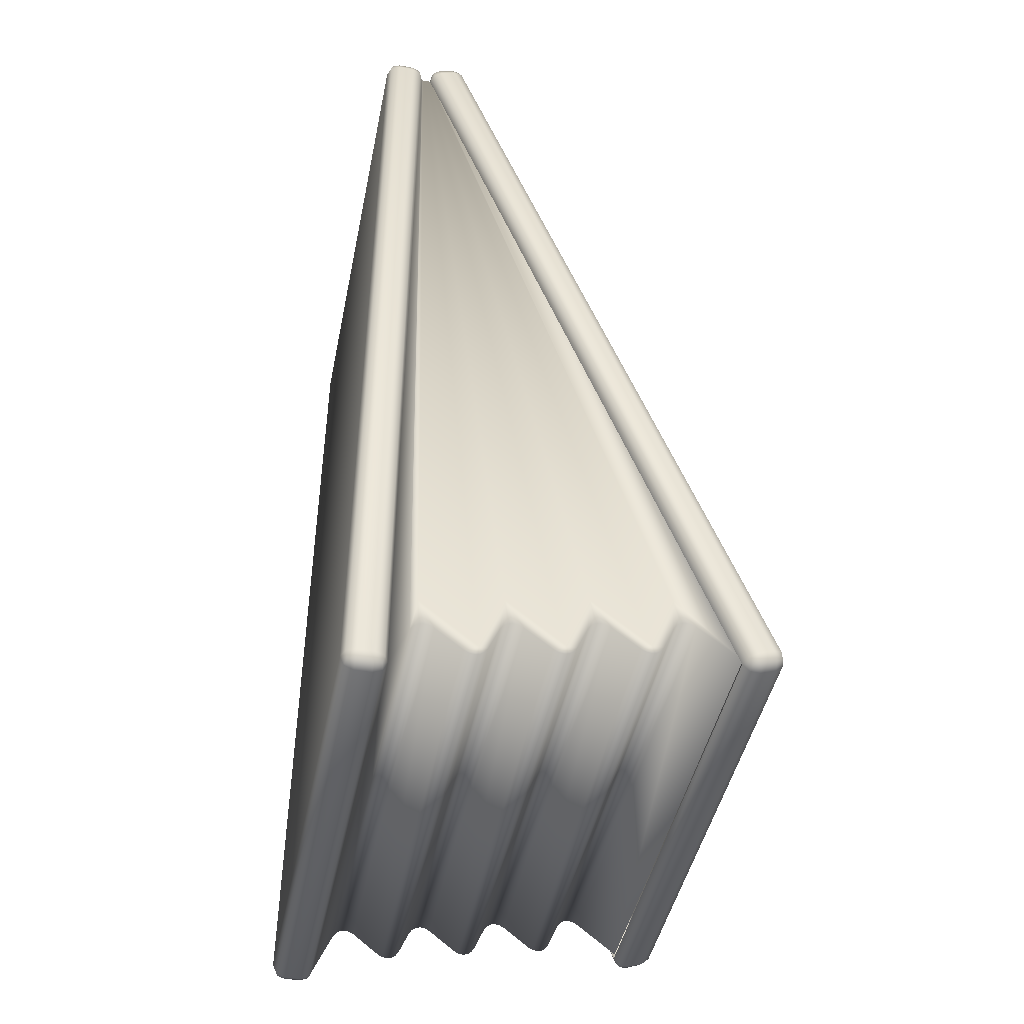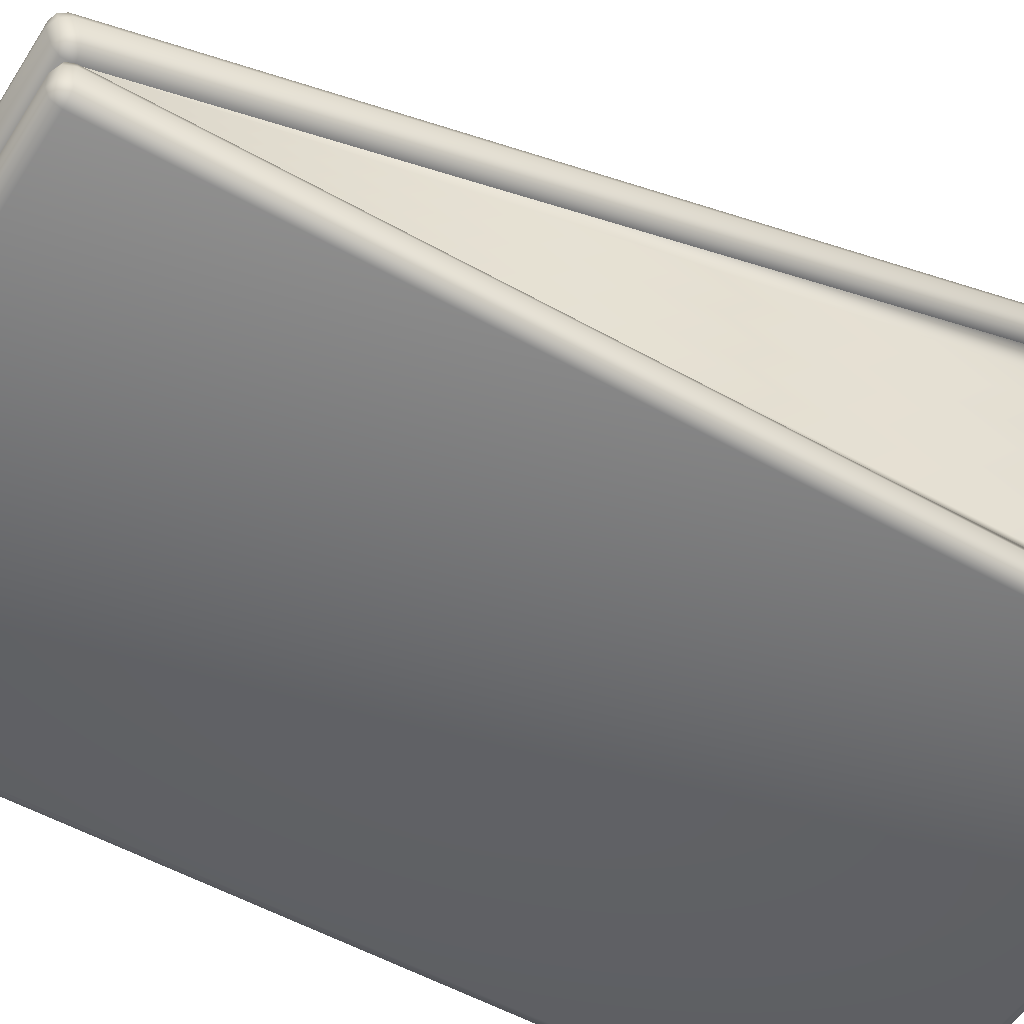
<metadata>
{"format":"obj","ext":"obj","renderer":"f3d","projection":"perspective","resolution":1024,"background":"white","views":[{"elev":-45.1,"azim":78.5,"up":"+Z"},{"elev":-52.0,"azim":58.4,"up":"+Y"}]}
</metadata>
<code>
g Cube
v -0.9504 0.2928 -2.36
v -0.9504 0.2534 -2.255
v -0.9504 0.2732 -2.357
v -0.9504 0.2389 -2.373
v -0.9504 0.2534 -2.255
v -0.9504 0.2275 -2.392
v 0.9504 0.2928 -2.36
v 0.9504 0.2534 -2.255
v 0.9504 0.3116 -2.37
v -0.9504 0.1931 0.9504
v -0.9504 0.1876 0.9504
v -0.9504 0.8608 -2.144
v -0.9504 1.072 -2.313
v -0.9504 0.9322 -2.257
v -0.9504 1.035 -2.337
v -0.9504 0.9135 -2.247
v -0.9504 0.8938 -2.244
v -0.9504 0.8752 -2.249
v -0.9504 0.8595 -2.261
v -0.9504 0.8481 -2.279
v -0.9504 0.16 -2.55
v -0.9855 0.1455 -2.55
v -0.979 0.139 -2.579
v -0.9504 0.1455 -2.585
v 0.9504 0.04962 1
v 0.979 0.02098 0.979
v 0.9504 0.01454 0.9855
v 0.9855 0.04962 0.9855
v 0.9504 0.1104 1
v 1 0.04962 0.9504
v 0.9855 0.01454 0.9504
v 0.9855 0.1104 0.9855
v 1 0.04962 -2.55
v 0.9855 0.01454 -2.55
v 0.979 0.02098 -2.579
v 0.979 0.139 0.979
v 0.9504 0.1455 0.9855
v 0.9504 0.16 0.9504
v 1 0.1104 0.9504
v 0.9855 0.1455 0.9504
v 0.9504 0.16 -2.55
v 0.9855 0.1455 -2.55
v 1 0.1104 -2.55
v 0.9855 0.04962 -2.585
v 0.979 0.139 -2.579
v 0.9504 0.04962 -2.6
v 0.9504 0.01454 -2.585
v 0.9855 0.1104 -2.585
v 0.9504 0.1104 -2.6
v 0.9504 0.1455 -2.585
v -0.9504 0.16 -2.55
v -0.9504 0.1455 -2.585
v 0.9504 0.1104 -2.6
v 0.9504 0.1455 -2.585
v -0.9504 0.1104 -2.6
v -0.979 0.139 -2.579
v -0.9504 0.04962 -2.6
v 0.9504 0.04962 -2.6
v 0.9504 0.01454 -2.585
v -0.9504 0.01454 -2.585
v -0.979 0.02098 -2.579
v -0.9855 0.04962 -2.585
v -0.9855 0.1104 -2.585
v -1 0.04962 -2.55
v -0.9855 0.01454 -2.55
v -1 0.1104 -2.55
v -0.9855 0.1455 -2.55
v -1 0.04962 0.9504
v -0.9855 0.01454 0.9504
v -0.979 0.02098 0.979
v -0.9855 0.1455 0.9504
v -1 0.1104 0.9504
v -0.9855 0.04962 0.9855
v -0.9504 0.16 0.9504
v -0.9504 0.16 -2.55
v -0.9504 0.04962 1
v -0.9504 0.01454 0.9855
v -0.979 0.139 0.979
v -0.9855 0.1104 0.9855
v 0.9504 0.04962 1
v 0.9504 0.01454 0.9855
v -0.9504 0.1104 1
v 0.9504 0.1104 1
v 0.9504 0.1455 0.9855
v -0.9504 0.1455 0.9855
v 0.9504 0.16 0.9504
v 0.9504 1.547 -2.29
v 0.9504 0.3497 0.9995
v -0.9504 0.3497 0.9995
v -0.9504 1.547 -2.29
v -0.9504 1.547 -2.29
v 0.9504 1.545 -2.328
v 0.9504 1.547 -2.29
v -0.9504 1.545 -2.328
v 0.9504 1.517 -2.354
v -0.979 1.537 -2.324
v -0.9504 1.517 -2.354
v -0.9855 1.533 -2.295
v -0.9504 0.3497 0.9995
v -0.9504 1.46 -2.375
v 0.9504 1.46 -2.375
v 0.9504 1.422 -2.373
v -0.9504 1.422 -2.373
v 0.9504 1.397 -2.345
v -0.9504 1.397 -2.345
v -0.979 1.426 -2.365
v -0.9855 1.455 -2.361
v -0.9855 1.512 -2.34
v -1 1.5 -2.307
v -1 1.443 -2.328
v -0.9855 1.41 -2.34
v -0.9855 0.213 0.9498
v -0.9504 0.1993 0.9448
v -1 0.2459 0.9618
v -0.9855 0.336 0.9945
v -1 0.3031 0.9825
v -0.979 0.2092 0.9789
v -0.979 0.3202 1.019
v -0.9855 0.234 0.9947
v -0.9855 0.2911 1.016
v -0.9504 0.324 1.027
v 0.9504 0.3497 0.9995
v 0.9504 0.324 1.027
v -0.9504 0.2861 1.029
v 0.9504 0.2861 1.029
v 0.9504 0.229 1.008
v -0.9504 0.229 1.008
v -0.9504 0.201 0.9827
v 0.9504 0.201 0.9827
v 0.9504 0.1993 0.9448
v -0.9504 0.1987 0.9504
v -0.9504 0.1931 0.9504
v -0.9504 1.072 -2.313
v -0.9504 1.165 -2.089
v -0.9504 1.119 -2.316
v -0.9504 1.158 -2.223
v -0.9504 1.107 -2.334
v -0.9504 1.092 -2.346
v -0.9504 1.073 -2.351
v -0.9504 1.053 -2.348
v -0.9504 1.035 -2.337
v 0.9504 1.072 -2.313
v 0.9504 0.1931 0.9504
v 0.9504 0.1987 0.9504
v 0.9504 1.165 -2.089
v 0.9504 1.119 -2.316
v 0.9504 1.158 -2.223
v 0.9504 1.17 -2.204
v 0.9504 1.186 -2.192
v 0.9504 1.204 -2.188
v 0.9504 1.224 -2.191
v 0.9504 1.242 -2.201
v -0.9504 0.1987 0.9504
v -0.9504 0.2042 0.9504
v 0.9504 0.2042 0.9504
v 0.9504 0.1987 0.9504
v -0.9504 0.16 0.9504
v -0.9504 0.1655 0.9504
v 0.9504 0.1655 0.9504
v 0.9504 0.16 0.9504
v -0.9504 0.1655 0.9504
v -0.9504 0.171 0.9504
v 0.9504 0.171 0.9504
v 0.9504 0.1655 0.9504
v -0.9504 0.171 0.9504
v -0.9504 0.1766 0.9504
v 0.9504 0.1766 0.9504
v 0.9504 0.171 0.9504
v -0.9504 0.1766 0.9504
v -0.9504 0.1821 0.9504
v 0.9504 0.1821 0.9504
v 0.9504 0.1766 0.9504
v -0.9504 0.1821 0.9504
v -0.9504 0.1876 0.9504
v 0.9504 0.1876 0.9504
v 0.9504 0.1821 0.9504
v -0.9504 0.1876 0.9504
v -0.9504 0.1931 0.9504
v 0.9504 0.1931 0.9504
v 0.9504 0.1876 0.9504
v -0.9504 0.1931 0.9504
v -0.9504 0.1987 0.9504
v 0.9504 0.1987 0.9504
v 0.9504 0.1931 0.9504
v 0.9504 0.2275 -2.392
v 0.9504 0.16 -2.55
v 0.9504 0.16 0.9504
v 0.9504 0.1655 0.9504
v 0.9504 0.2534 -2.255
v 0.9504 0.2534 -2.255
v 0.9504 0.1655 0.9504
v 0.9504 0.171 0.9504
v 0.9504 0.4641 -2.423
v 0.9504 0.3116 -2.37
v 0.9504 0.4141 -2.45
v 0.9504 0.4328 -2.46
v 0.9504 0.4641 -2.423
v 0.9504 0.171 0.9504
v 0.9504 0.1766 0.9504
v 0.9504 0.5571 -2.199
v 0.9504 0.4982 -2.428
v 0.9504 0.5378 -2.335
v 0.9504 0.5492 -2.317
v 0.9504 0.5649 -2.305
v 0.9504 0.5835 -2.3
v 0.9504 0.6031 -2.303
v 0.9504 0.6219 -2.314
v 0.9504 0.5571 -2.199
v 0.9504 0.1766 0.9504
v 0.9504 0.1821 0.9504
v 0.9504 0.7682 -2.367
v 0.9504 0.6219 -2.314
v 0.9504 0.7682 -2.367
v 0.9504 0.7244 -2.394
v 0.9504 0.6219 -2.314
v 0.9504 0.7431 -2.404
v 0.9504 0.7628 -2.407
v 0.9504 0.7814 -2.402
v 0.9504 0.7971 -2.39
v 0.9504 0.8085 -2.372
v 0.9504 0.7682 -2.367
v 0.9504 0.1821 0.9504
v 0.9504 0.1876 0.9504
v 0.9504 0.8608 -2.144
v 0.9504 0.8085 -2.372
v 0.9504 0.8481 -2.279
v 0.9504 0.8595 -2.261
v 0.9504 0.8752 -2.249
v 0.9504 0.8938 -2.244
v 0.9504 0.9135 -2.247
v 0.9504 0.9322 -2.257
v 0.9504 0.8608 -2.144
v 0.9504 0.1876 0.9504
v 0.9504 0.1931 0.9504
v 0.9504 1.072 -2.313
v 0.9504 0.9322 -2.257
v 0.9504 1.035 -2.337
v 0.9504 1.053 -2.348
v 0.9504 1.073 -2.351
v 0.9504 1.092 -2.346
v 0.9504 1.107 -2.334
v 0.9504 1.119 -2.316
v 0.9504 1.165 -2.089
v 0.9504 0.1987 0.9504
v 0.9504 0.2042 0.9504
v 0.9504 1.401 -2.325
v 0.9504 1.242 -2.201
v -0.9504 0.16 0.9504
v -0.9504 0.16 -2.55
v -0.9504 0.2275 -2.392
v -0.9504 0.1655 0.9504
v -0.9504 0.2534 -2.255
v -0.9504 0.171 0.9504
v -0.9504 0.1655 0.9504
v -0.9504 0.2534 -2.255
v -0.9504 0.4641 -2.423
v -0.9504 0.3116 -2.37
v -0.9504 0.4141 -2.45
v -0.9504 0.4641 -2.423
v -0.9504 0.2534 -2.255
v -0.9504 0.2928 -2.36
v -0.9504 0.1766 0.9504
v -0.9504 0.171 0.9504
v -0.9504 0.4641 -2.423
v -0.9504 0.5571 -2.199
v -0.9504 0.4982 -2.428
v -0.9504 0.5378 -2.335
v -0.9504 0.1821 0.9504
v -0.9504 0.1766 0.9504
v -0.9504 0.5571 -2.199
v -0.9504 0.7682 -2.367
v -0.9504 0.6219 -2.314
v -0.9504 0.6031 -2.303
v -0.9504 0.7244 -2.394
v -0.9504 0.1876 0.9504
v -0.9504 0.1821 0.9504
v -0.9504 0.7682 -2.367
v -0.9504 0.8608 -2.144
v -0.9504 0.8085 -2.372
v -0.9504 0.7971 -2.39
v -0.9504 0.8481 -2.279
v -0.9504 0.2042 0.9504
v -0.9504 0.1987 0.9504
v -0.9504 1.165 -2.089
v -0.9504 1.401 -2.325
v -0.9504 1.242 -2.201
v -0.9504 1.224 -2.191
v 0.9504 0.16 -2.55
v -0.9504 0.2275 -2.392
v -0.9504 0.16 -2.55
v 0.9504 0.2275 -2.392
v -0.9504 0.2389 -2.373
v 0.9504 0.2389 -2.373
v -0.9504 0.2546 -2.361
v 0.9504 0.2546 -2.361
v -0.9504 1.224 -2.191
v -0.9504 1.165 -2.089
v -0.9504 1.204 -2.188
v -0.9504 1.186 -2.192
v -0.9504 1.17 -2.204
v -0.9504 1.158 -2.223
v -0.9504 0.7971 -2.39
v -0.9504 0.7682 -2.367
v -0.9504 0.7814 -2.402
v -0.9504 0.7628 -2.407
v -0.9504 0.7431 -2.404
v -0.9504 0.7244 -2.394
v -0.9504 0.6031 -2.303
v -0.9504 0.5571 -2.199
v -0.9504 0.5835 -2.3
v -0.9504 0.5649 -2.305
v -0.9504 0.5492 -2.317
v -0.9504 0.5378 -2.335
v -0.9504 0.4982 -2.428
v -0.9504 0.4641 -2.423
v -0.9504 0.4868 -2.447
v -0.9504 0.4711 -2.459
v -0.9504 0.4525 -2.463
v -0.9504 0.4328 -2.46
v -0.9504 0.4141 -2.45
v -0.9504 0.2732 -2.357
v -0.9504 0.2534 -2.255
v -0.9504 0.2546 -2.361
v -0.9504 0.2389 -2.373
v 0.9504 0.4328 -2.46
v 0.9504 0.4641 -2.423
v 0.9504 0.4525 -2.463
v 0.9504 0.4711 -2.459
v 0.9504 0.4868 -2.447
v 0.9504 0.4982 -2.428
v 0.9504 0.2275 -2.392
v 0.9504 0.2534 -2.255
v 0.9504 0.2389 -2.373
v 0.9504 0.2546 -2.361
v 0.9504 0.2732 -2.357
v 0.9504 0.2928 -2.36
v -0.9504 0.2928 -2.36
v -0.9504 0.2732 -2.357
v 0.9504 0.2732 -2.357
v 0.9504 0.2928 -2.36
v -0.9504 0.3116 -2.37
v 0.9504 0.3116 -2.37
v -0.9504 0.4141 -2.45
v 0.9504 0.4141 -2.45
v -0.9504 0.4328 -2.46
v 0.9504 0.4328 -2.46
v -0.9504 0.4525 -2.463
v 0.9504 0.4525 -2.463
v -0.9504 0.2732 -2.357
v -0.9504 0.2546 -2.361
v 0.9504 0.2546 -2.361
v 0.9504 0.2732 -2.357
v -0.9504 0.4711 -2.459
v -0.9504 0.4525 -2.463
v 0.9504 0.4525 -2.463
v 0.9504 0.4711 -2.459
v -0.9504 0.4868 -2.447
v 0.9504 0.4868 -2.447
v -0.9504 0.4982 -2.428
v 0.9504 0.4982 -2.428
v -0.9504 0.5378 -2.335
v 0.9504 0.5378 -2.335
v -0.9504 0.5492 -2.317
v 0.9504 0.5492 -2.317
v -0.9504 0.5649 -2.305
v 0.9504 0.5649 -2.305
v -0.9504 0.6031 -2.303
v -0.9504 0.5835 -2.3
v 0.9504 0.5835 -2.3
v 0.9504 0.6031 -2.303
v -0.9504 0.6219 -2.314
v 0.9504 0.6219 -2.314
v -0.9504 0.7244 -2.394
v 0.9504 0.7244 -2.394
v -0.9504 0.7431 -2.404
v 0.9504 0.7431 -2.404
v -0.9504 0.7628 -2.407
v 0.9504 0.7628 -2.407
v -0.9504 0.5835 -2.3
v -0.9504 0.5649 -2.305
v 0.9504 0.5649 -2.305
v 0.9504 0.5835 -2.3
v -0.9504 0.7814 -2.402
v -0.9504 0.7628 -2.407
v 0.9504 0.7628 -2.407
v 0.9504 0.7814 -2.402
v -0.9504 0.7971 -2.39
v 0.9504 0.7971 -2.39
v -0.9504 0.8085 -2.372
v 0.9504 0.8085 -2.372
v -0.9504 0.8481 -2.279
v 0.9504 0.8481 -2.279
v -0.9504 0.8595 -2.261
v 0.9504 0.8595 -2.261
v -0.9504 0.8752 -2.249
v 0.9504 0.8752 -2.249
v -0.9504 0.9135 -2.247
v -0.9504 0.8938 -2.244
v 0.9504 0.8938 -2.244
v 0.9504 0.9135 -2.247
v -0.9504 0.9322 -2.257
v 0.9504 0.9322 -2.257
v -0.9504 1.035 -2.337
v 0.9504 1.035 -2.337
v -0.9504 1.053 -2.348
v 0.9504 1.053 -2.348
v -0.9504 1.073 -2.351
v 0.9504 1.073 -2.351
v -0.9504 0.8938 -2.244
v -0.9504 0.8752 -2.249
v 0.9504 0.8752 -2.249
v 0.9504 0.8938 -2.244
v -0.9504 1.092 -2.346
v -0.9504 1.073 -2.351
v 0.9504 1.073 -2.351
v 0.9504 1.092 -2.346
v -0.9504 1.107 -2.334
v 0.9504 1.107 -2.334
v -0.9504 1.119 -2.316
v 0.9504 1.119 -2.316
v -0.9504 1.158 -2.223
v 0.9504 1.158 -2.223
v -0.9504 1.17 -2.204
v 0.9504 1.17 -2.204
v -0.9504 1.186 -2.192
v 0.9504 1.186 -2.192
v -0.9504 1.224 -2.191
v -0.9504 1.204 -2.188
v 0.9504 1.204 -2.188
v 0.9504 1.224 -2.191
v -0.9504 1.242 -2.201
v 0.9504 1.242 -2.201
v -0.9504 1.401 -2.325
v 0.9504 1.401 -2.325
v -0.9504 1.204 -2.188
v -0.9504 1.186 -2.192
v 0.9504 1.186 -2.192
v 0.9504 1.204 -2.188
v -0.9504 1.736e-05 0.9504
v -0.979 0.02098 0.979
v -0.9504 0.01454 0.9855
v -0.9855 0.01454 0.9504
v 0.9504 0.01454 0.9855
v -0.9504 1.72e-05 -2.55
v -0.9855 0.01454 -2.55
v -0.979 0.02098 -2.579
v -0.9504 0.01454 -2.585
v 0.9504 1.736e-05 0.9504
v 0.979 0.02098 0.979
v 0.9855 0.01454 0.9504
v 0.9855 0.01454 -2.55
v 0.9504 1.72e-05 -2.55
v 0.9504 0.01454 -2.585
v 0.979 0.02098 -2.579
v 0.9504 0.1993 0.9448
v 0.9504 0.201 0.9827
v 0.979 0.2092 0.9789
v 0.9504 0.229 1.008
v 0.9855 0.234 0.9947
v 0.9504 0.2861 1.029
v 0.9855 0.213 0.9498
v 1 0.2459 0.9618
v 0.9855 0.2911 1.016
v 0.9855 1.41 -2.34
v 0.9504 1.397 -2.345
v 0.979 0.3202 1.019
v 0.9504 0.324 1.027
v 0.9504 0.3497 0.9995
v 1 1.443 -2.328
v 0.979 1.426 -2.365
v 0.9504 1.422 -2.373
v 0.9504 1.46 -2.375
v 1 0.3031 0.9825
v 0.9855 0.336 0.9945
v 0.9504 1.547 -2.29
v 0.9855 1.455 -2.361
v 1 1.5 -2.307
v 0.9855 1.533 -2.295
v 0.9855 1.512 -2.34
v 0.9504 1.517 -2.354
v 0.979 1.537 -2.324
v 0.9504 1.545 -2.328
g Cube_0
f 3 2 1
f 6 5 4
f 9 8 7
f 12 11 10
f 10 13 12
f 13 14 12
f 13 15 14
f 16 12 14
f 17 12 16
f 18 12 17
f 19 12 18
f 20 12 19
f 23 22 21
f 24 23 21
f 27 26 25
f 26 28 25
f 25 28 29
f 28 26 30
f 26 31 30
f 28 32 29
f 28 30 32
f 33 30 31
f 34 33 31
f 34 35 33
f 32 36 29
f 36 37 29
f 37 36 38
f 30 39 32
f 36 32 39
f 39 30 33
f 36 40 38
f 40 36 39
f 38 40 41
f 40 39 42
f 40 42 41
f 43 39 33
f 39 43 42
f 35 44 33
f 33 44 43
f 42 45 41
f 45 42 43
f 44 35 46
f 35 47 46
f 44 48 43
f 44 46 48
f 48 45 43
f 46 49 48
f 45 48 49
f 50 45 49
f 45 50 41
f 41 50 51
f 50 52 51
f 54 53 52
f 53 55 52
f 56 52 55
f 55 53 57
f 53 58 57
f 57 58 59
f 60 57 59
f 60 61 57
f 57 62 55
f 61 62 57
f 63 56 55
f 62 63 55
f 62 61 64
f 62 64 63
f 61 65 64
f 56 63 66
f 64 66 63
f 67 56 66
f 68 64 65
f 66 64 68
f 69 68 65
f 69 70 68
f 67 66 71
f 72 66 68
f 66 72 71
f 70 73 68
f 72 68 73
f 67 71 74
f 75 67 74
f 73 70 76
f 70 77 76
f 78 71 72
f 71 78 74
f 79 72 73
f 79 73 76
f 79 78 72
f 80 76 77
f 81 80 77
f 82 79 76
f 82 76 80
f 78 79 82
f 83 82 80
f 82 83 84
f 78 85 74
f 85 78 82
f 85 82 84
f 74 85 86
f 85 84 86
f 89 88 87
f 90 89 87
f 93 92 91
f 92 94 91
f 92 95 94
f 94 96 91
f 95 97 94
f 96 94 97
f 96 98 91
f 91 98 99
f 97 95 100
f 95 101 100
f 100 101 102
f 103 100 102
f 103 102 104
f 105 103 104
f 103 106 100
f 106 103 105
f 100 107 97
f 106 107 100
f 108 96 97
f 107 108 97
f 98 96 109
f 96 108 109
f 107 110 108
f 107 106 110
f 110 109 108
f 111 106 105
f 106 111 110
f 112 111 105
f 113 112 105
f 114 110 111
f 112 114 111
f 109 110 114
f 98 109 115
f 98 115 99
f 109 116 115
f 116 109 114
f 112 117 114
f 117 112 113
f 115 118 99
f 118 115 116
f 116 114 119
f 117 119 114
f 120 116 119
f 120 118 116
f 118 121 99
f 99 121 122
f 121 123 122
f 121 118 124
f 121 124 123
f 118 120 124
f 124 125 123
f 125 124 126
f 120 119 127
f 124 120 127
f 119 117 127
f 124 127 126
f 117 128 127
f 126 127 128
f 128 117 113
f 129 126 128
f 129 128 113
f 130 129 113
f 133 132 131
f 131 134 133
f 134 135 133
f 134 136 135
f 137 133 135
f 138 133 137
f 139 133 138
f 140 133 139
f 141 133 140
f 144 143 142
f 142 145 144
f 142 146 145
f 146 147 145
f 148 145 147
f 149 145 148
f 150 145 149
f 151 145 150
f 152 145 151
f 155 154 153
f 156 155 153
f 159 158 157
f 160 159 157
f 163 162 161
f 164 163 161
f 167 166 165
f 168 167 165
f 171 170 169
f 172 171 169
f 175 174 173
f 176 175 173
f 179 178 177
f 180 179 177
f 183 182 181
f 184 183 181
f 187 186 185
f 185 188 187
f 185 189 188
f 192 191 190
f 190 193 192
f 190 194 193
f 194 195 193
f 196 193 195
f 199 198 197
f 197 200 199
f 197 201 200
f 201 202 200
f 203 200 202
f 204 200 203
f 205 200 204
f 206 200 205
f 207 200 206
f 210 209 208
f 208 211 210
f 208 212 211
f 215 214 213
f 216 213 214
f 217 213 216
f 218 213 217
f 219 213 218
f 220 213 219
f 223 222 221
f 221 224 223
f 221 225 224
f 225 226 224
f 227 224 226
f 228 224 227
f 229 224 228
f 230 224 229
f 231 224 230
f 234 233 232
f 232 235 234
f 232 236 235
f 236 237 235
f 238 235 237
f 239 235 238
f 240 235 239
f 241 235 240
f 242 235 241
f 245 244 243
f 243 246 245
f 243 247 246
f 250 249 248
f 248 251 250
f 251 252 250
f 255 254 253
f 253 256 255
f 259 258 257
f 259 257 260
f 261 260 257
f 264 263 262
f 262 265 264
f 265 266 264
f 265 267 266
f 270 269 268
f 268 271 270
f 271 272 270
f 273 270 272
f 271 274 272
f 277 276 275
f 275 278 277
f 278 279 277
f 280 277 279
f 278 281 279
f 284 283 282
f 282 285 284
f 285 286 284
f 287 284 286
f 290 289 288
f 289 291 288
f 291 289 292
f 293 291 292
f 293 292 294
f 295 293 294
f 298 297 296
f 299 297 298
f 300 297 299
f 301 297 300
f 304 303 302
f 305 303 304
f 306 303 305
f 307 303 306
f 310 309 308
f 311 309 310
f 312 309 311
f 313 309 312
f 316 315 314
f 317 315 316
f 318 315 317
f 319 315 318
f 320 315 319
f 323 322 321
f 324 322 323
f 327 326 325
f 328 326 327
f 329 326 328
f 330 326 329
f 333 332 331
f 334 332 333
f 335 332 334
f 336 332 335
f 339 338 337
f 340 339 337
f 340 337 341
f 342 340 341
f 341 343 342
f 343 344 342
f 344 343 345
f 346 344 345
f 346 345 347
f 348 346 347
f 351 350 349
f 352 351 349
f 355 354 353
f 356 355 353
f 356 353 357
f 358 356 357
f 358 357 359
f 360 358 359
f 359 361 360
f 361 362 360
f 362 361 363
f 364 362 363
f 364 363 365
f 366 364 365
f 369 368 367
f 370 369 367
f 370 367 371
f 372 370 371
f 371 373 372
f 373 374 372
f 374 373 375
f 376 374 375
f 376 375 377
f 378 376 377
f 381 380 379
f 382 381 379
f 385 384 383
f 386 385 383
f 386 383 387
f 388 386 387
f 388 387 389
f 390 388 389
f 389 391 390
f 391 392 390
f 392 391 393
f 394 392 393
f 394 393 395
f 396 394 395
f 399 398 397
f 400 399 397
f 400 397 401
f 402 400 401
f 401 403 402
f 403 404 402
f 404 403 405
f 406 404 405
f 406 405 407
f 408 406 407
f 411 410 409
f 412 411 409
f 415 414 413
f 416 415 413
f 416 413 417
f 418 416 417
f 418 417 419
f 420 418 419
f 419 421 420
f 421 422 420
f 422 421 423
f 424 422 423
f 424 423 425
f 426 424 425
f 429 428 427
f 430 429 427
f 430 427 431
f 432 430 431
f 431 433 432
f 433 434 432
f 437 436 435
f 438 437 435
f 441 440 439
f 440 442 439
f 443 441 439
f 439 442 444
f 442 445 444
f 445 446 444
f 446 447 444
f 448 443 439
f 448 439 444
f 449 443 448
f 450 449 448
f 451 450 448
f 444 447 452
f 452 448 444
f 452 451 448
f 447 453 452
f 454 451 452
f 453 454 452
f 457 456 455
f 456 457 458
f 457 459 458
f 458 459 460
f 461 457 455
f 459 457 462
f 457 461 462
f 459 463 460
f 459 462 463
f 464 461 455
f 465 464 455
f 463 466 460
f 466 467 460
f 467 466 468
f 469 462 461
f 464 469 461
f 470 464 465
f 464 470 469
f 471 470 465
f 470 471 472
f 462 473 463
f 466 463 473
f 473 462 469
f 466 474 468
f 474 466 473
f 468 474 475
f 476 470 472
f 470 476 469
f 477 473 469
f 469 476 477
f 474 473 478
f 474 478 475
f 473 477 478
f 476 472 479
f 476 479 477
f 472 480 479
f 478 481 475
f 481 478 477
f 479 481 477
f 481 479 480
f 481 482 475
f 482 481 480

</code>
